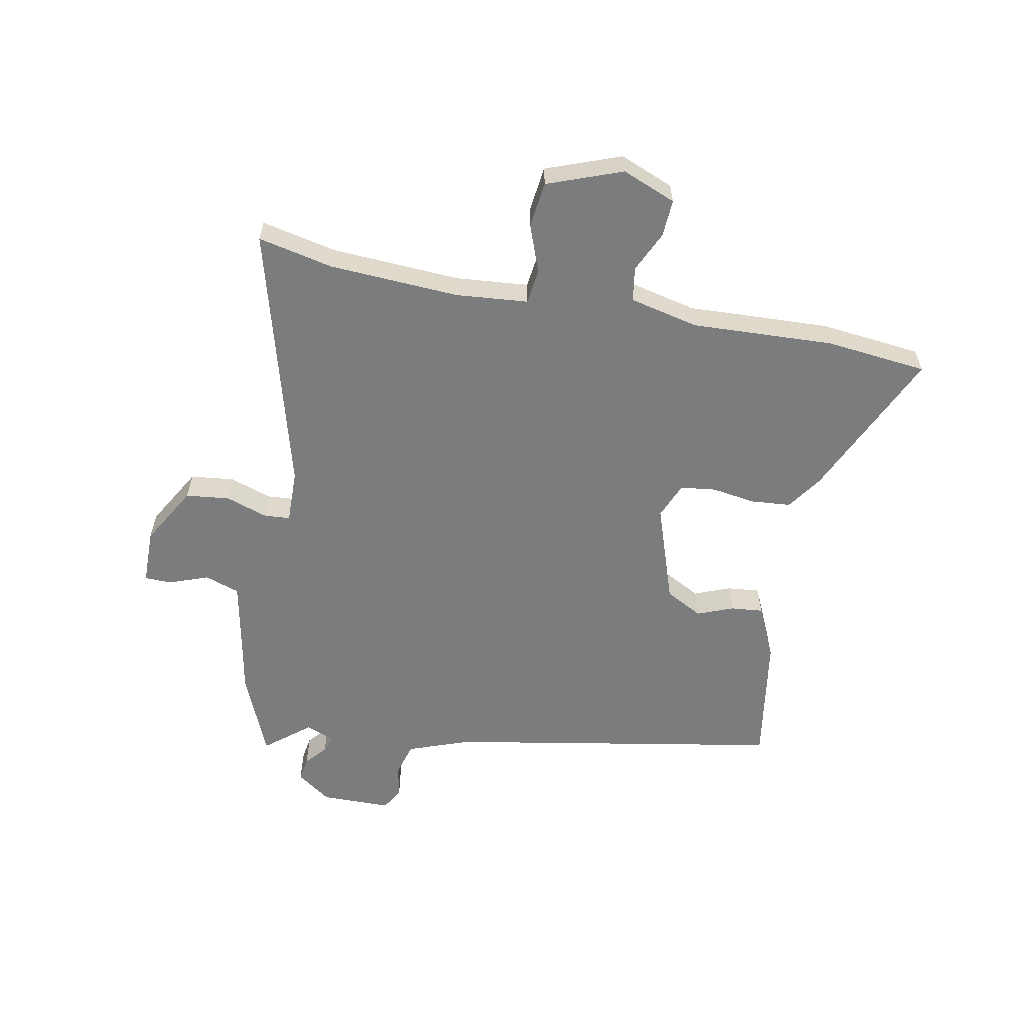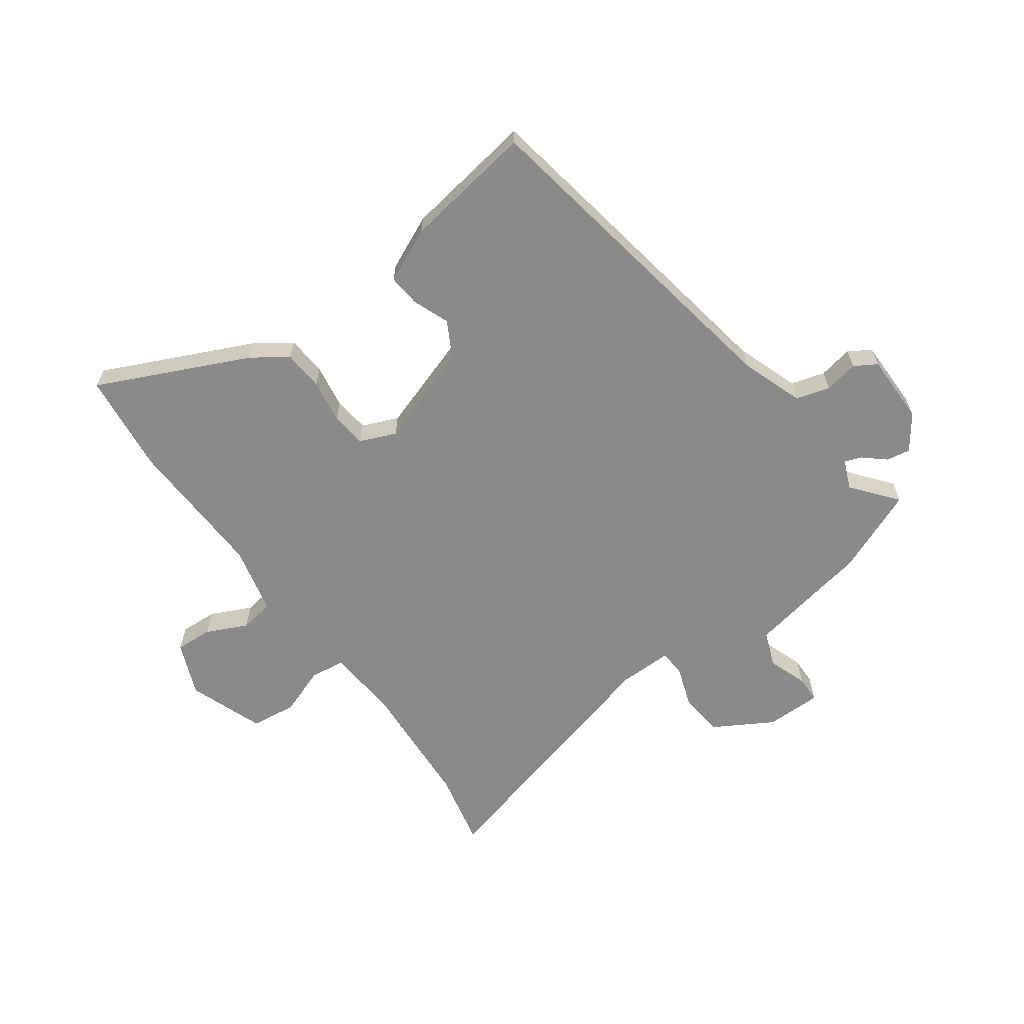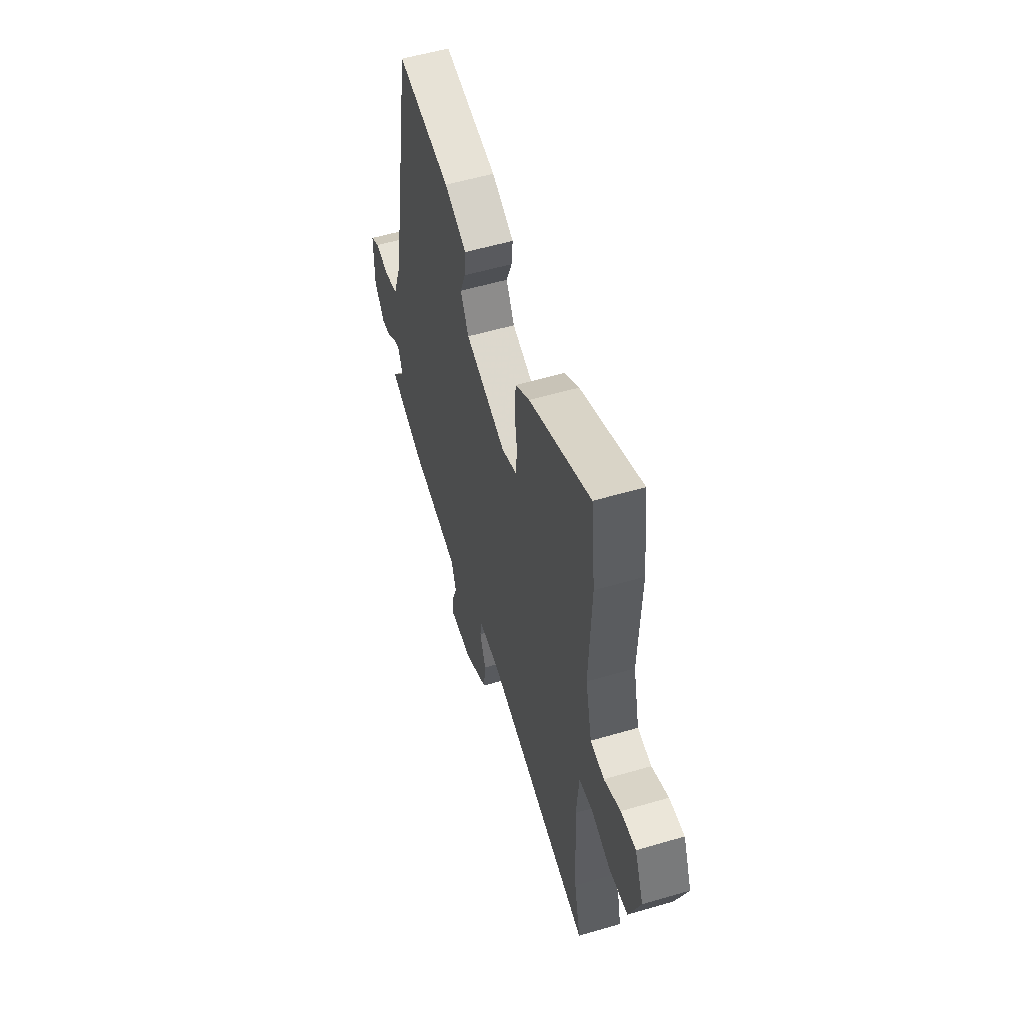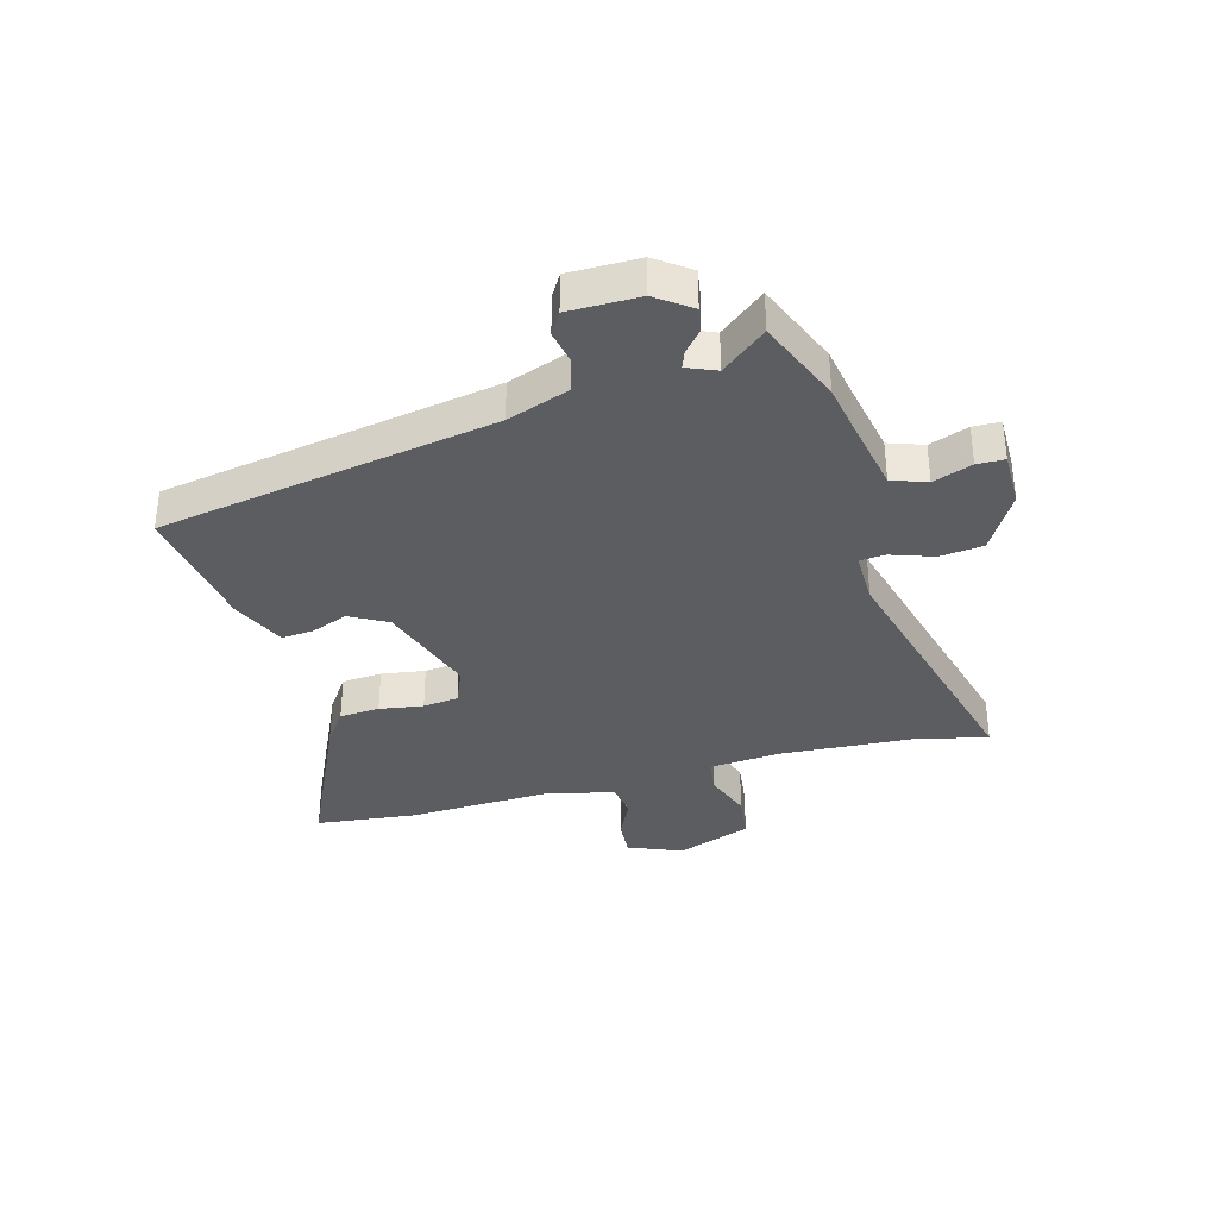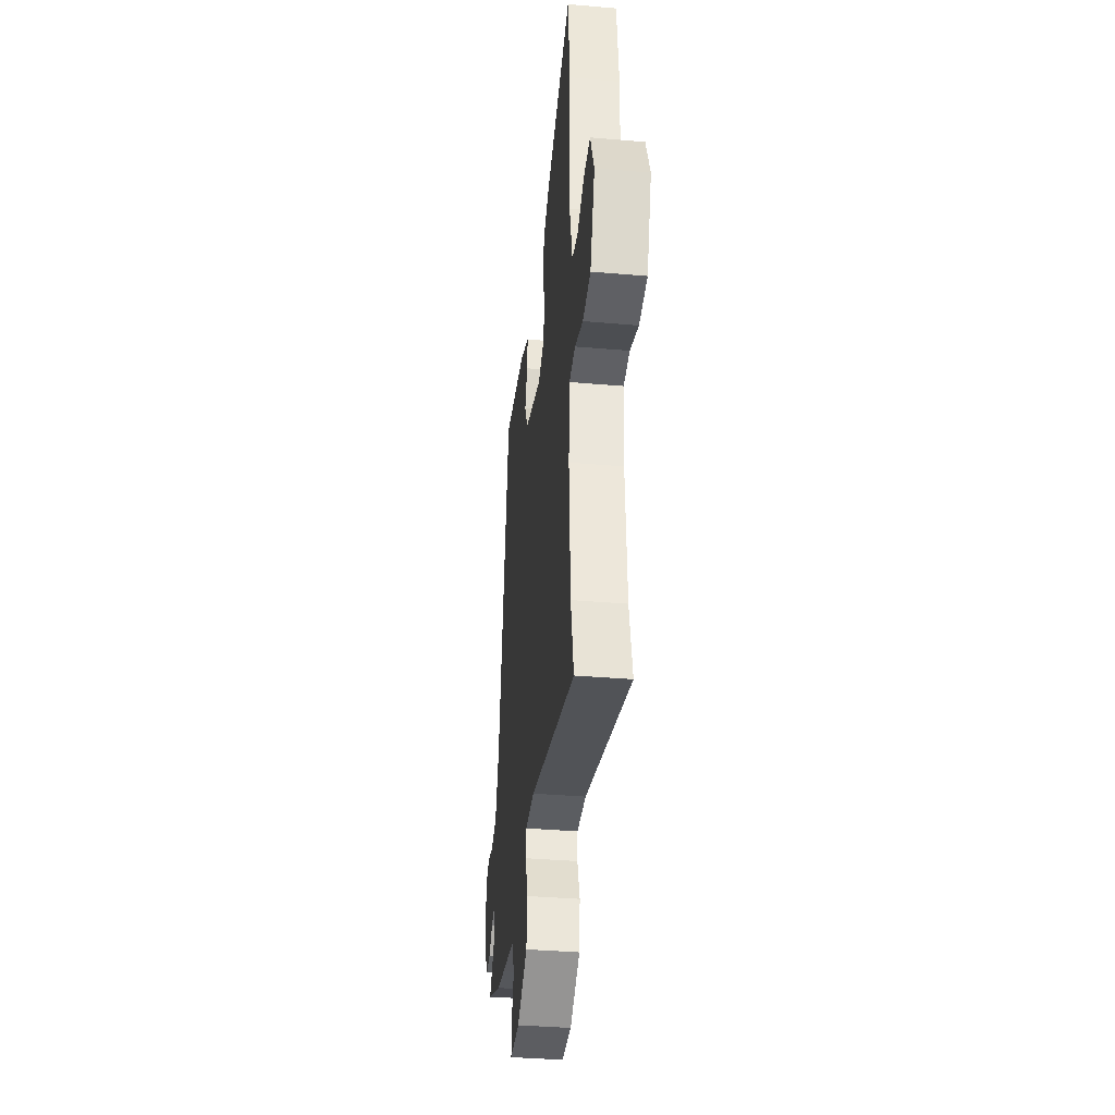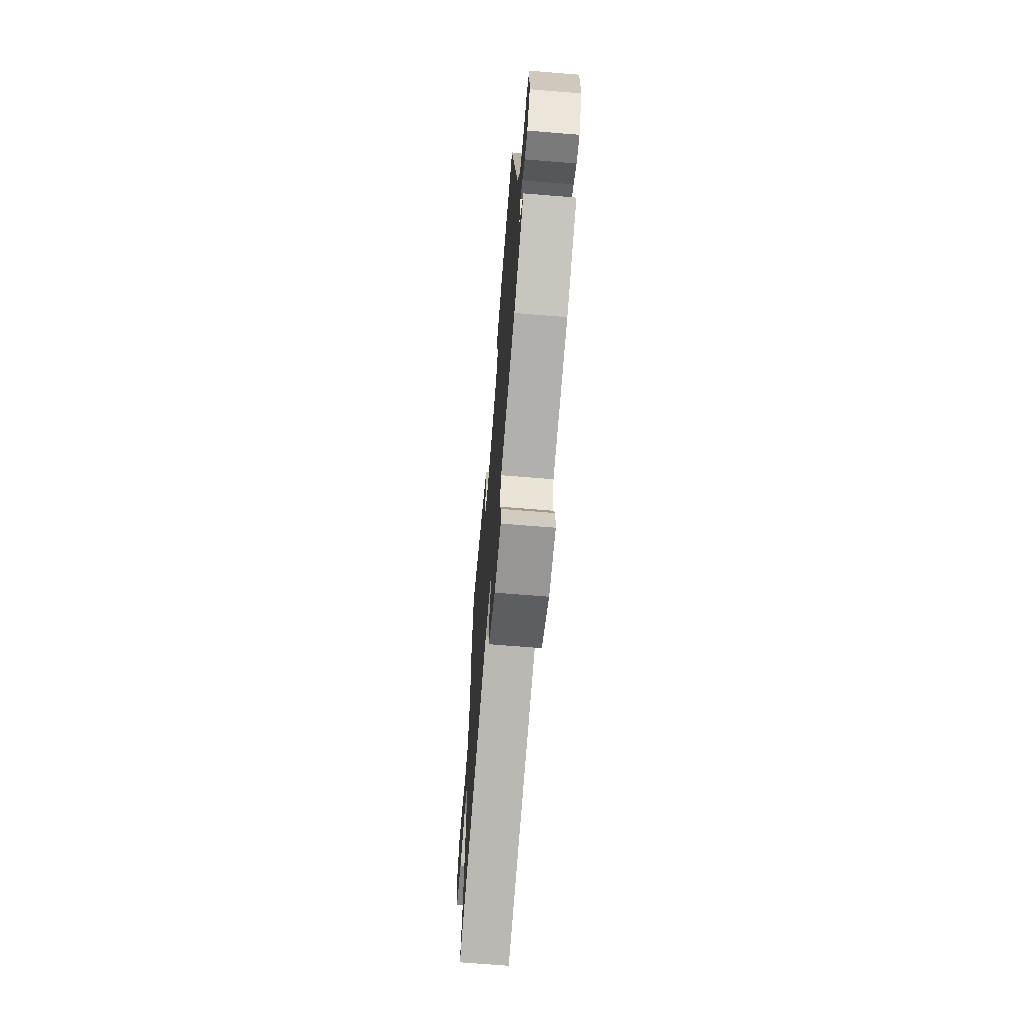
<metadata>
{"format":"obj","ext":"obj","renderer":"f3d","projection":"perspective","resolution":1024,"background":"white","views":[{"elev":-58.7,"azim":-100.5,"up":"+Y"},{"elev":-63.4,"azim":35.9,"up":"+Y"},{"elev":55.5,"azim":-107.2,"up":"+Z"},{"elev":-35.5,"azim":105.5,"up":"+Y"},{"elev":-36.7,"azim":-96.4,"up":"+Z"},{"elev":-67.9,"azim":85.3,"up":"+Z"}]}
</metadata>
<code>
v -0.526 0.07 -0.617
v -0.497 0.07 -0.488
v -0.483 0.07 -0.265
v -0.493 0.07 -0.141
v -0.553 0.07 -0.133
v -0.635 0.07 -0.163
v -0.714 0.07 -0.153
v -0.761 0.07 -0.024
v -0.723 0.07 0.068
v -0.659 0.07 0.064
v -0.589 0.07 0.031
v -0.53 0.07 0.04
v -0.502 0.07 0.158
v -0.511 0.07 0.403
v -0.491 0.07 0.577
v -0.233 0.07 0.457
v -0.173 0.07 0.415
v -0.168 0.07 0.346
v -0.18 0.07 0.271
v -0.173 0.07 0.21
v -0.111 0.07 0.184
v 0.061 0.07 0.241
v 0.096 0.07 0.305
v 0.072 0.07 0.367
v 0.067 0.07 0.423
v 0.16 0.07 0.465
v 0.384 0.07 0.499
v 0.483 0.07 -0.08
v 0.521 0.07 -0.187
v 0.579 0.07 -0.204
v 0.637 0.07 -0.193
v 0.675 0.07 -0.216
v 0.675 0.07 -0.337
v 0.632 0.07 -0.396
v 0.591 0.07 -0.389
v 0.554 0.07 -0.357
v 0.525 0.07 -0.346
v 0.504 0.07 -0.396
v 0.566 0.07 -0.473
v 0.42 0.07 -0.533
v 0.342 0.07 -0.547
v 0.206 0.07 -0.573
v 0.185 0.07 -0.633
v 0.209 0.07 -0.7
v 0.208 0.07 -0.747
v 0.112 0.07 -0.747
v 0.011 0.07 -0.688
v 0.003 0.07 -0.613
v 0.028 0.07 -0.541
v 0.025 0.07 -0.496
v -0.067 0.07 -0.497
v -0.526 0 -0.617
v -0.497 0 -0.488
v -0.483 0 -0.265
v -0.493 0 -0.141
v -0.553 0 -0.133
v -0.635 0 -0.163
v -0.714 0 -0.153
v -0.761 0 -0.024
v -0.723 0 0.068
v -0.659 0 0.064
v -0.589 0 0.031
v -0.53 0 0.04
v -0.502 0 0.158
v -0.511 0 0.403
v -0.491 0 0.577
v -0.233 0 0.457
v -0.173 0 0.415
v -0.168 0 0.346
v -0.18 0 0.271
v -0.173 0 0.21
v -0.111 0 0.184
v 0.061 0 0.241
v 0.096 0 0.305
v 0.072 0 0.367
v 0.067 0 0.423
v 0.16 0 0.465
v 0.384 0 0.499
v 0.483 0 -0.08
v 0.521 0 -0.187
v 0.579 0 -0.204
v 0.637 0 -0.193
v 0.675 0 -0.216
v 0.675 0 -0.337
v 0.632 0 -0.396
v 0.591 0 -0.389
v 0.554 0 -0.357
v 0.525 0 -0.346
v 0.504 0 -0.396
v 0.566 0 -0.473
v 0.42 0 -0.533
v 0.342 0 -0.547
v 0.206 0 -0.573
v 0.185 0 -0.633
v 0.209 0 -0.7
v 0.208 0 -0.747
v 0.112 0 -0.747
v 0.011 0 -0.688
v 0.003 0 -0.613
v 0.028 0 -0.541
v 0.025 0 -0.496
v -0.067 0 -0.497
f 46 47 48 49
f 46 49 50
f 43 44 45 46
f 42 43 46 50
f 41 42 50
f 38 39 40 41
f 37 38 41 50
f 33 34 35 36
f 33 36 37
f 30 31 32 33
f 29 30 33 37
f 28 29 37 50
f 23 24 25 26
f 23 26 27 28
f 16 17 18 19
f 16 19 20
f 13 14 15 16
f 12 13 16 20
f 8 9 10 11
f 8 11 12
f 5 6 7 8
f 4 5 8 12
f 51 1 2
f 51 2 3
f 50 51 3 4
f 22 23 28 50
f 21 22 50 4
f 4 12 20 21
f 100 99 98 97
f 101 100 97
f 97 96 95 94
f 101 97 94 93
f 101 93 92
f 92 91 90 89
f 101 92 89 88
f 87 86 85 84
f 88 87 84
f 84 83 82 81
f 88 84 81 80
f 101 88 80 79
f 77 76 75 74
f 79 78 77 74
f 70 69 68 67
f 71 70 67
f 67 66 65 64
f 71 67 64 63
f 62 61 60 59
f 63 62 59
f 59 58 57 56
f 63 59 56 55
f 53 52 102
f 54 53 102
f 55 54 102 101
f 101 79 74 73
f 55 101 73 72
f 72 71 63 55
f 1 52 53 2
f 2 53 54 3
f 3 54 55 4
f 4 55 56 5
f 5 56 57 6
f 6 57 58 7
f 7 58 59 8
f 8 59 60 9
f 9 60 61 10
f 10 61 62 11
f 11 62 63 12
f 12 63 64 13
f 13 64 65 14
f 14 65 66 15
f 15 66 67 16
f 16 67 68 17
f 17 68 69 18
f 18 69 70 19
f 19 70 71 20
f 20 71 72 21
f 21 72 73 22
f 22 73 74 23
f 23 74 75 24
f 24 75 76 25
f 25 76 77 26
f 26 77 78 27
f 27 78 79 28
f 28 79 80 29
f 29 80 81 30
f 30 81 82 31
f 31 82 83 32
f 32 83 84 33
f 33 84 85 34
f 34 85 86 35
f 35 86 87 36
f 36 87 88 37
f 37 88 89 38
f 38 89 90 39
f 39 90 91 40
f 40 91 92 41
f 41 92 93 42
f 42 93 94 43
f 43 94 95 44
f 44 95 96 45
f 45 96 97 46
f 46 97 98 47
f 47 98 99 48
f 48 99 100 49
f 49 100 101 50
f 50 101 102 51
f 51 102 52 1

</code>
